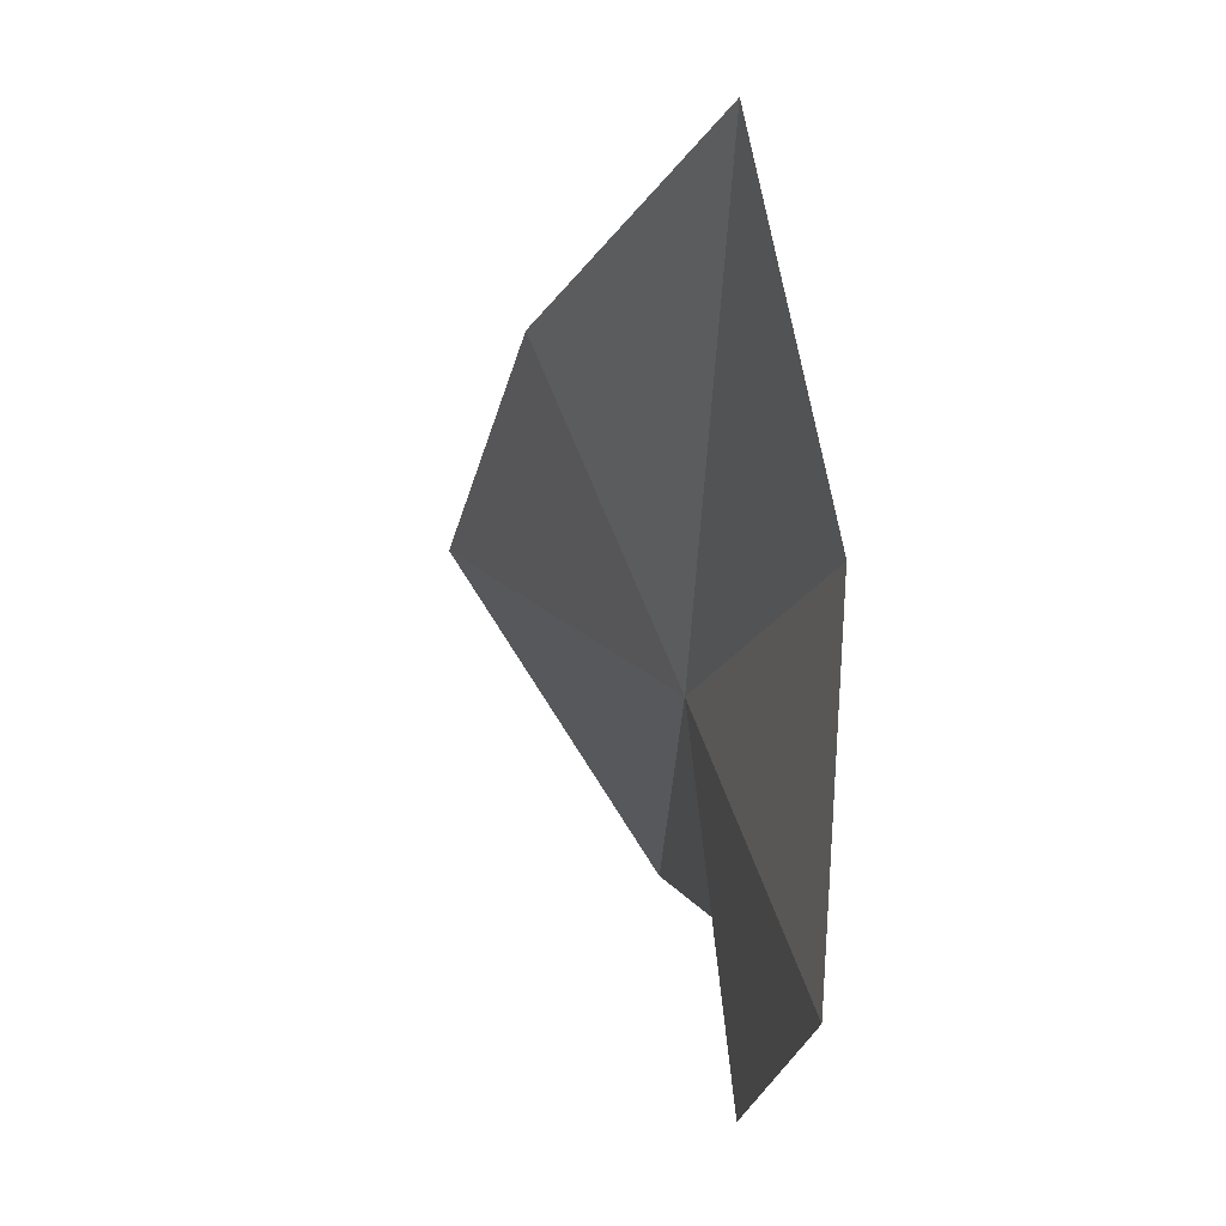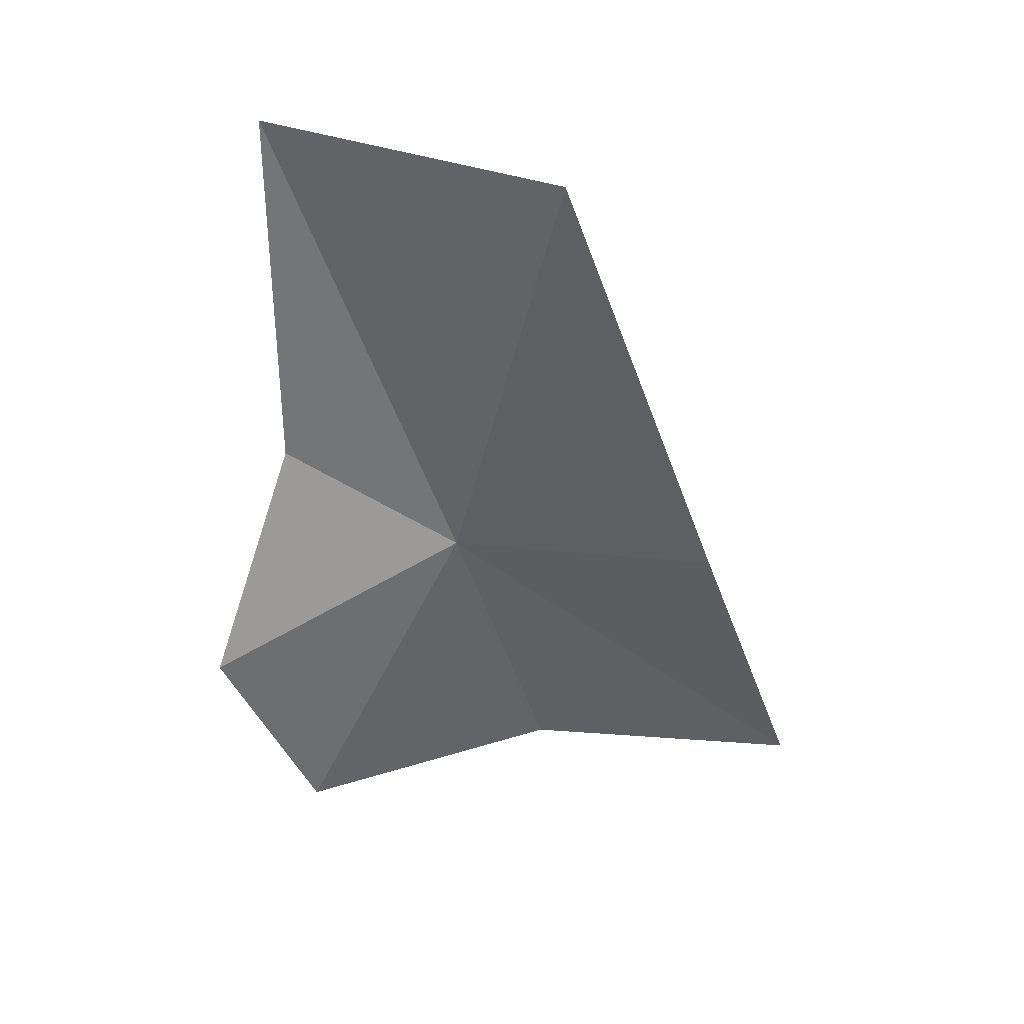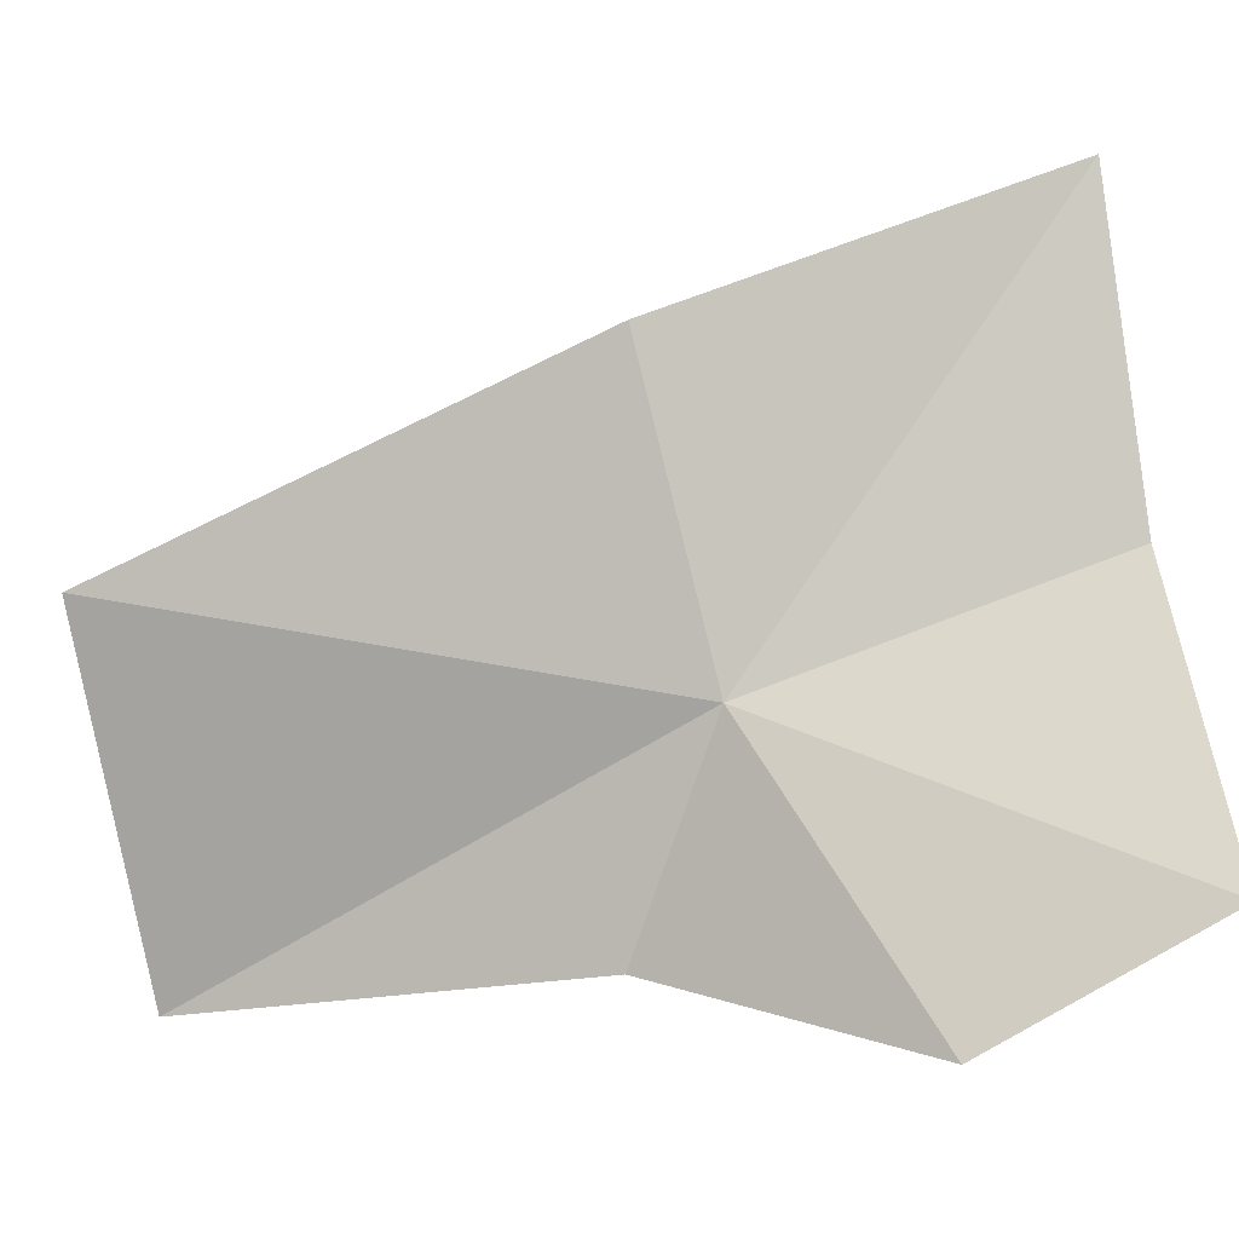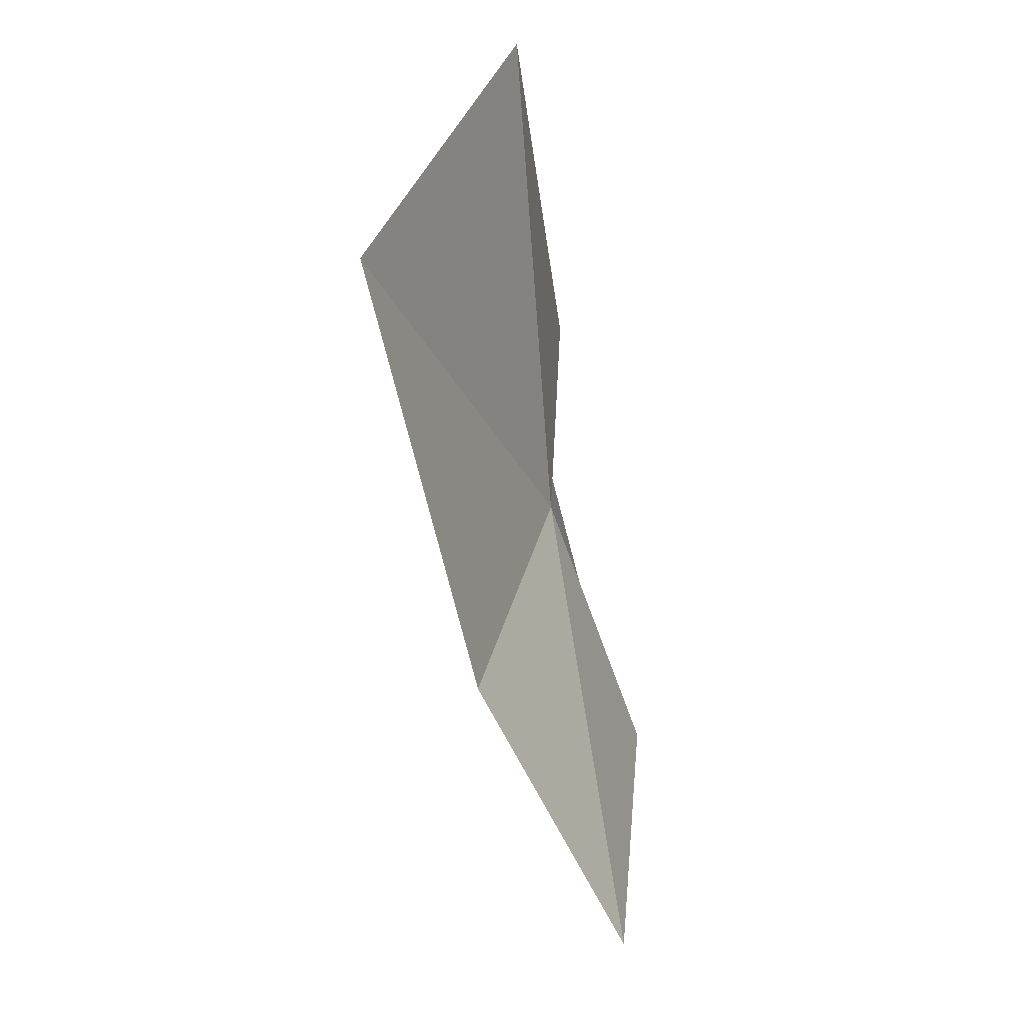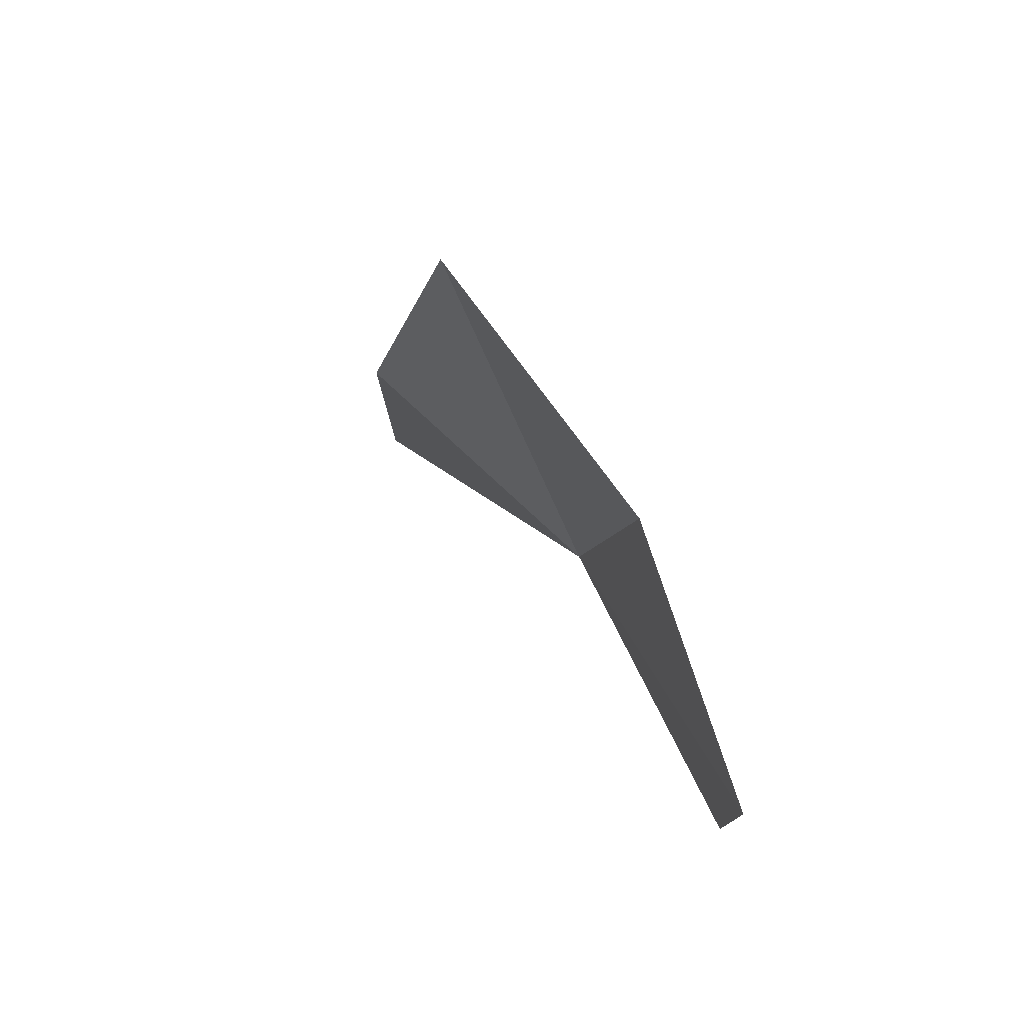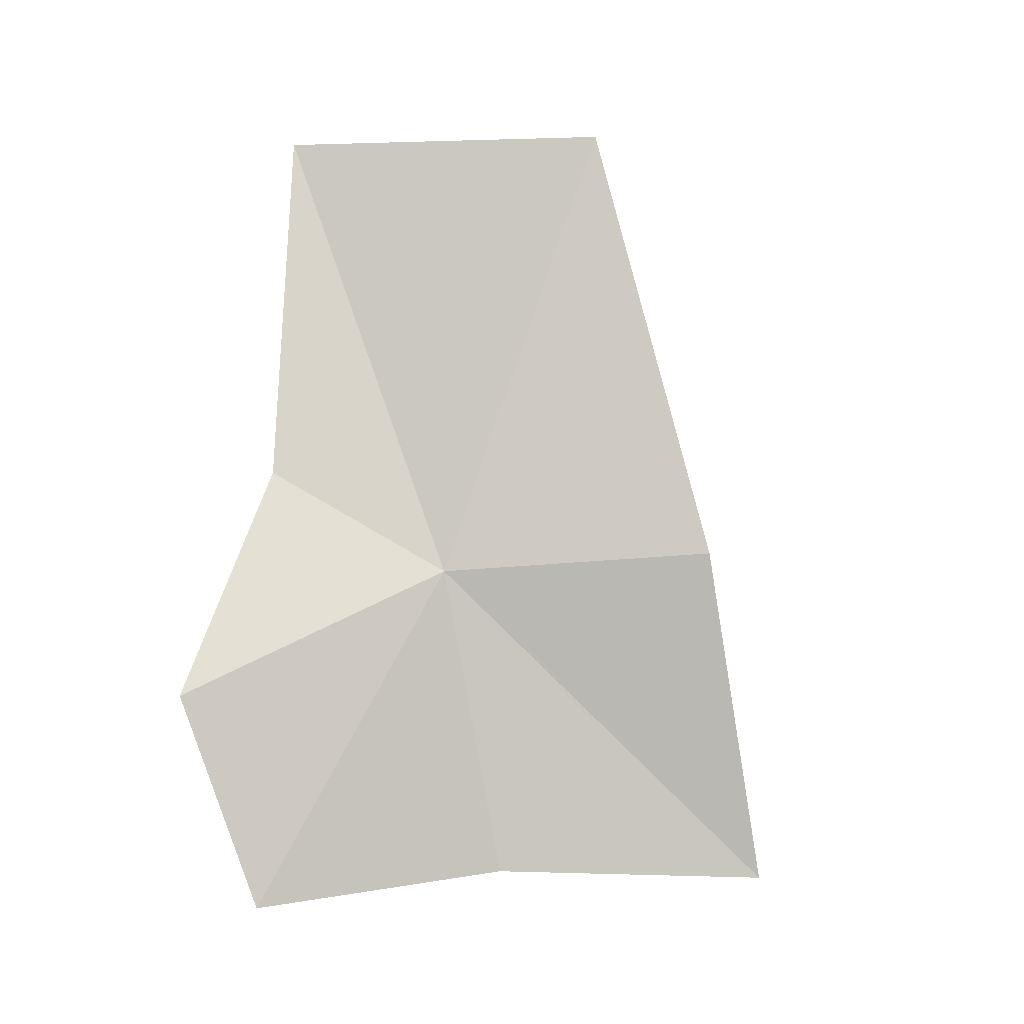
<metadata>
{"format":"obj","ext":"obj","renderer":"f3d","projection":"perspective","resolution":1024,"background":"white","views":[{"elev":2.4,"azim":0.3,"up":"+Z"},{"elev":24.2,"azim":-94.8,"up":"+Y"},{"elev":-18.1,"azim":-62.9,"up":"+Z"},{"elev":46.3,"azim":-7.7,"up":"+Y"},{"elev":-73.2,"azim":23.9,"up":"+Y"},{"elev":-21.8,"azim":-112.9,"up":"+Y"}]}
</metadata>
<code>
v -0.1366 -0.07977 -0.1307
v -0.1337 -0.1111 -0.0897
v -0.1267 -0.1114 -0.1196
v -0.1487 -0.07772 -0.1029
v -0.1332 -0.09697 -0.1596
v -0.1287 -0.1181 -0.1487
v -0.138 -0.029 -0.1512
v -0.1574 -0.03171 -0.1206
v -0.1327 -0.06927 -0.1503
f 1 3 2
f 1 2 4
f 1 5 6
f 1 8 7
f 1 4 8
f 1 7 9
f 1 9 5
f 1 6 3

</code>
